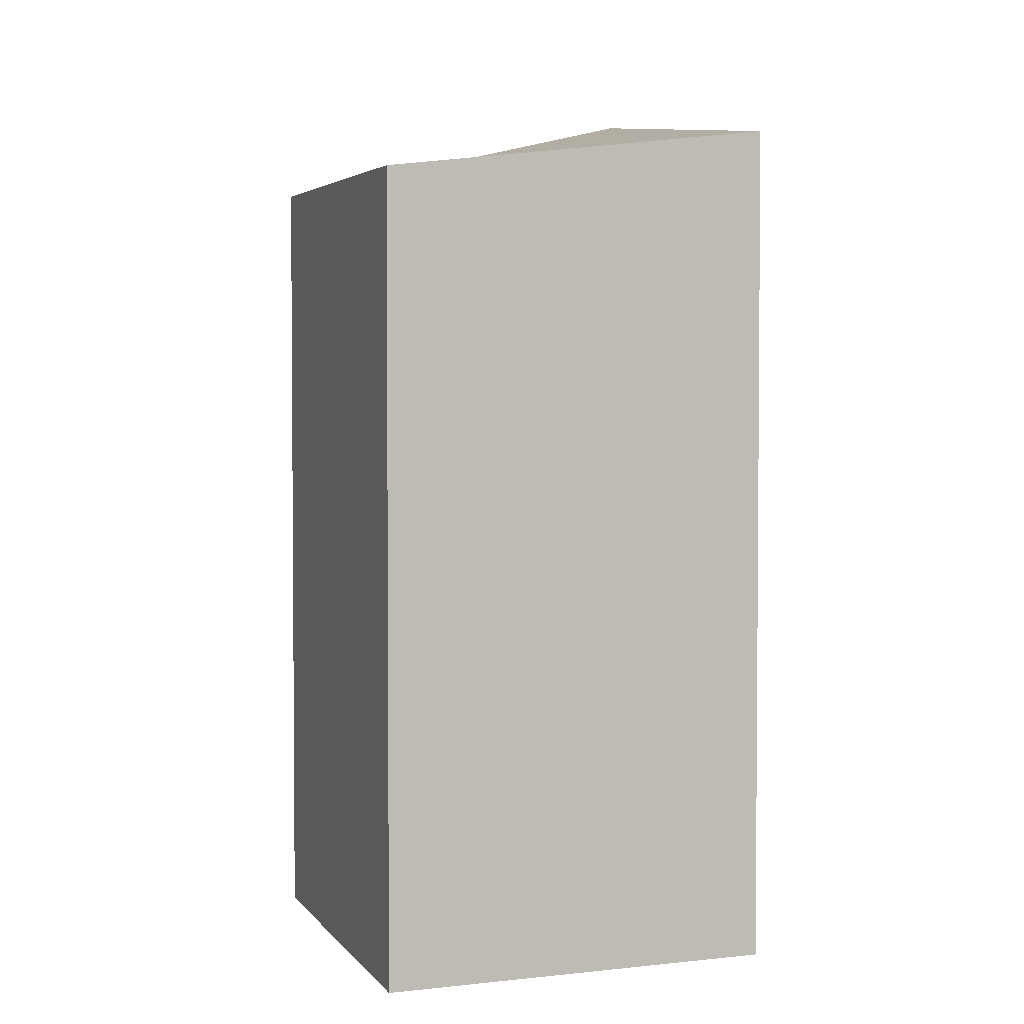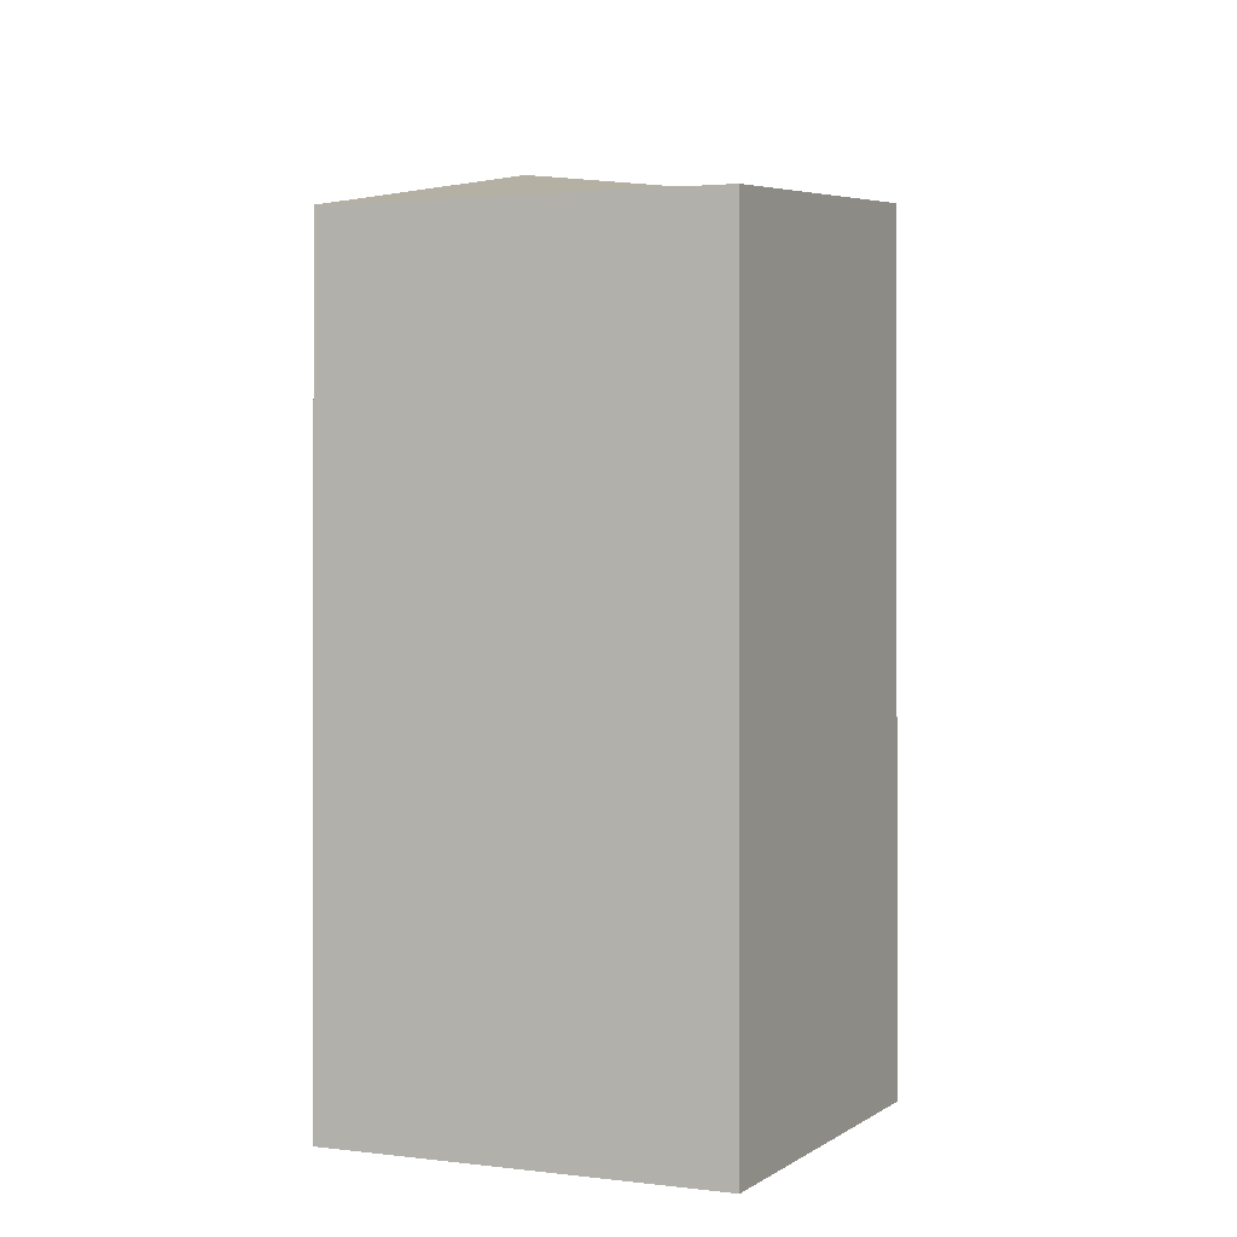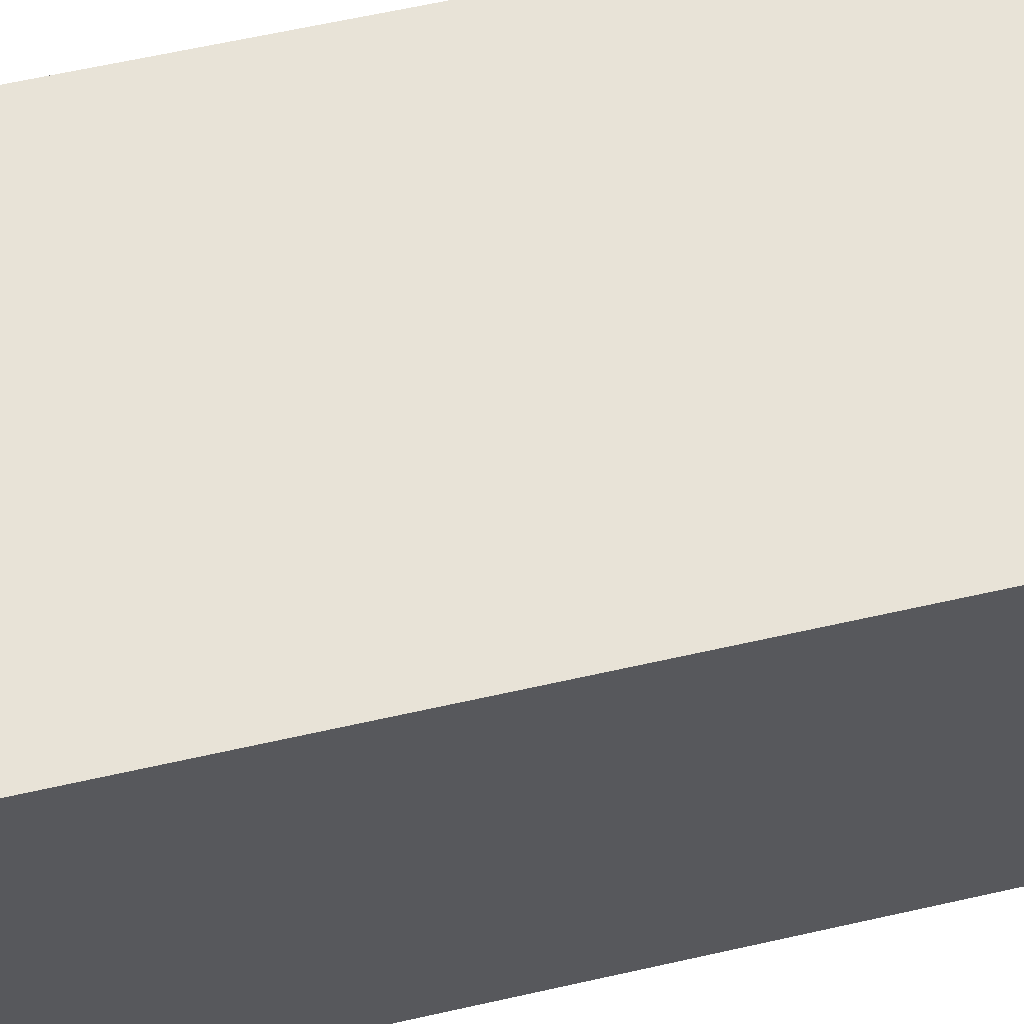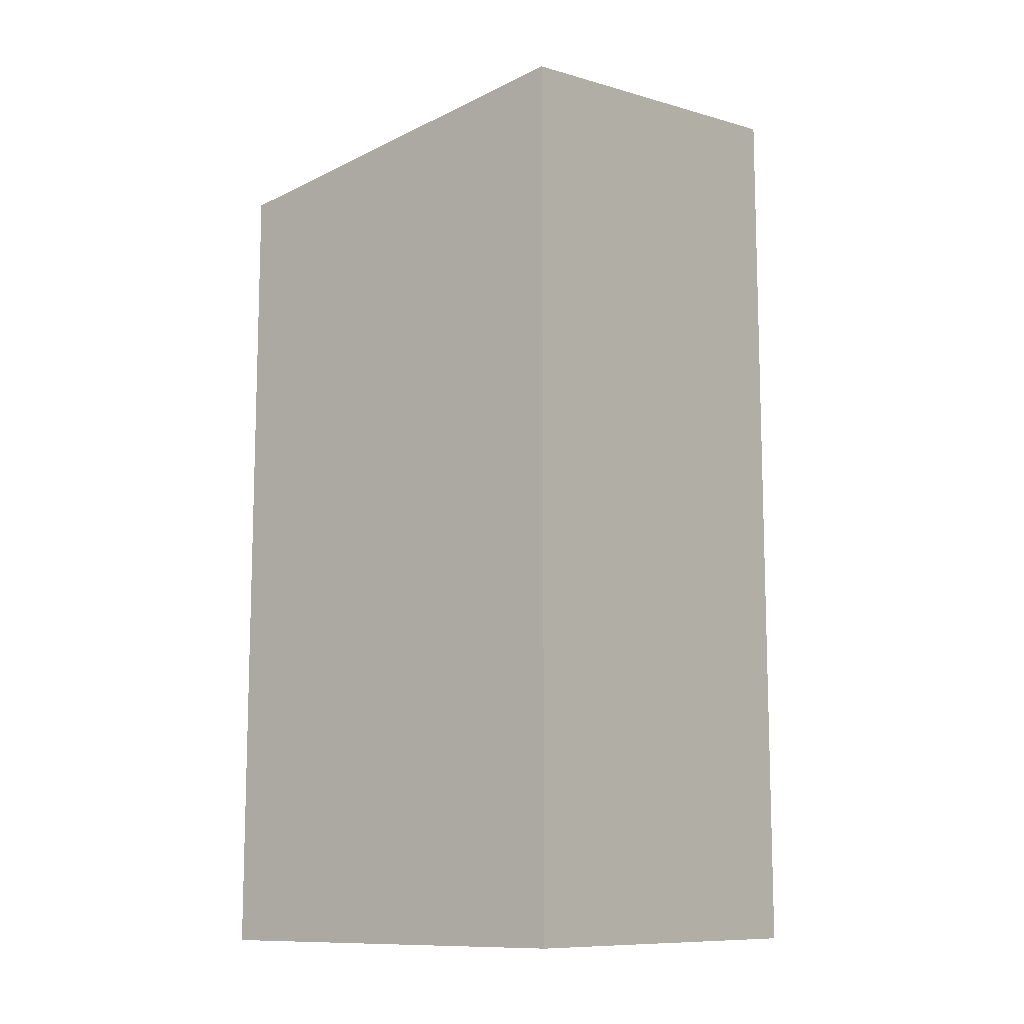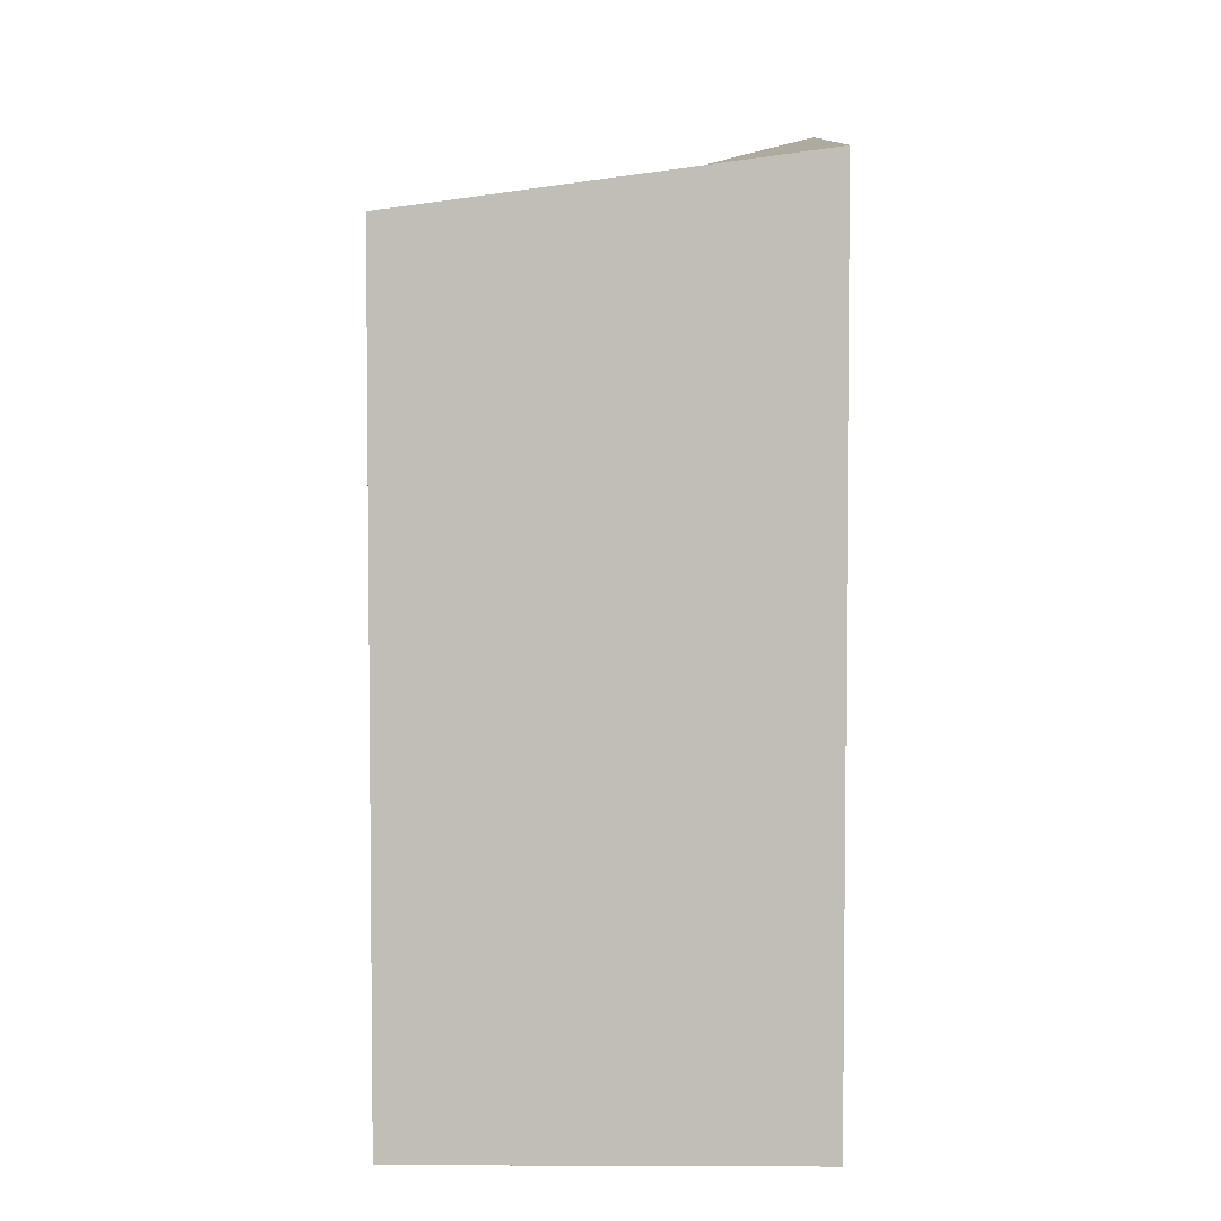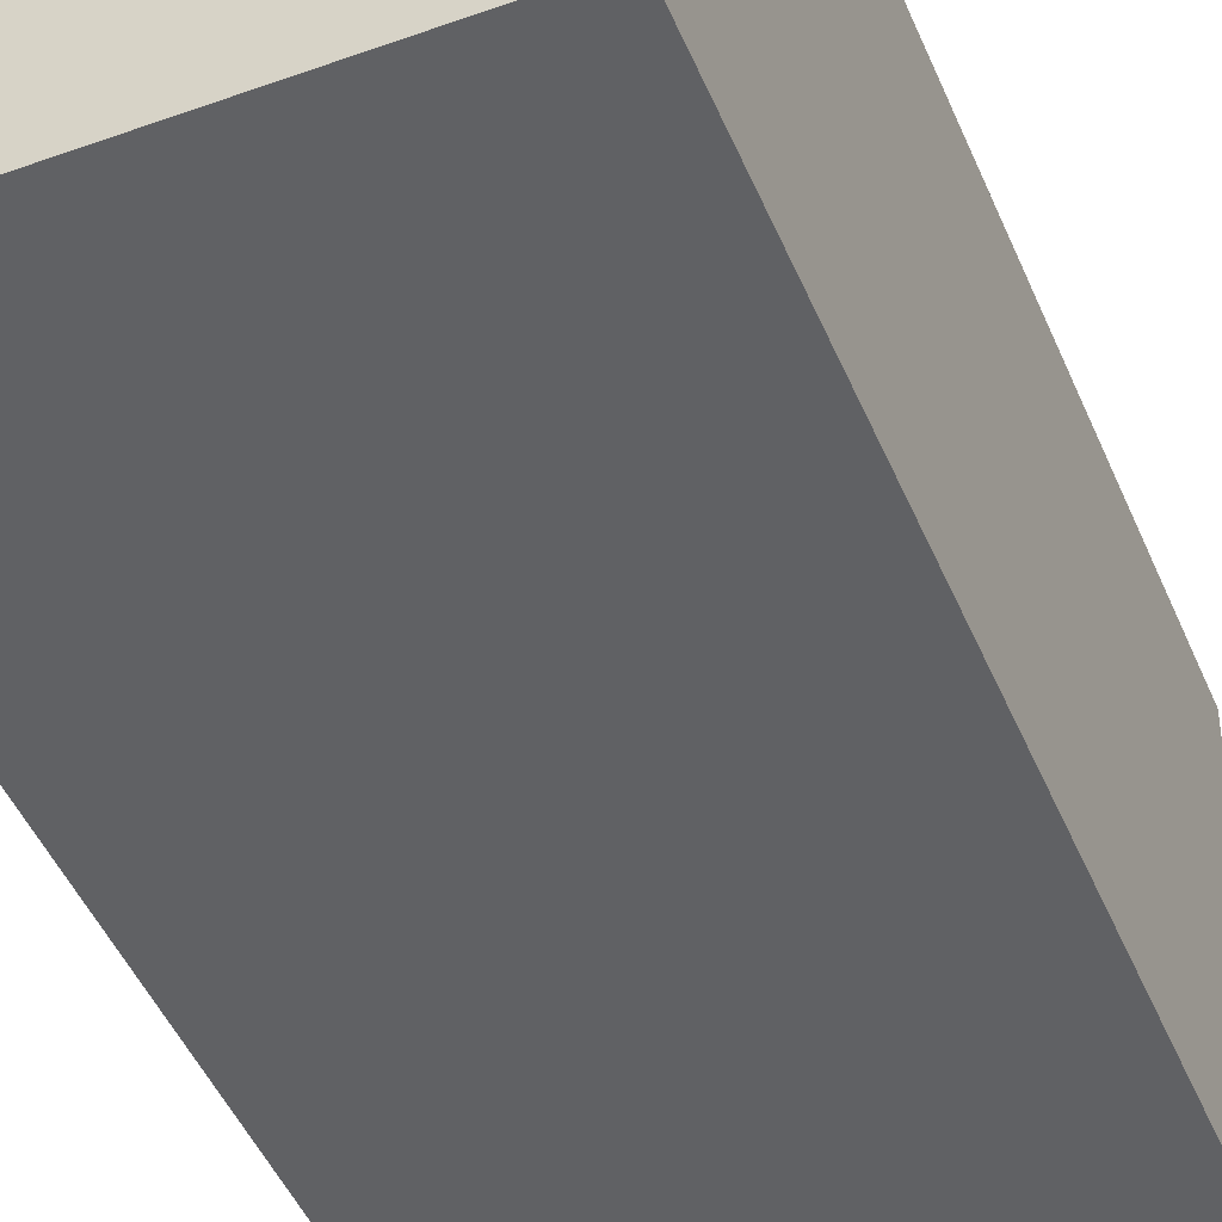
<metadata>
{"format":"obj","ext":"obj","renderer":"f3d","projection":"perspective","resolution":1024,"background":"white","views":[{"elev":2.6,"azim":160.2,"up":"+Y"},{"elev":-0.5,"azim":115.1,"up":"+Y"},{"elev":61.6,"azim":77.0,"up":"+Z"},{"elev":-11.0,"azim":-141.0,"up":"+Y"},{"elev":4.0,"azim":-179.3,"up":"+Y"},{"elev":-46.9,"azim":22.2,"up":"+Z"}]}
</metadata>
<code>
g Tree_BigSize_OBJ_default1
v -137.8 0 56.43
v -122.8 0 56.43
v -137.8 34.49 56.43
v -122.8 30.75 56.43
v -137.8 32.18 41.43
v -122.8 30.18 41.43
v -137.8 0 41.43
v -122.8 0 41.43
g big_tree bigtree polySurface183 Buildings_Row2
f 2 4 1
f 1 4 3
f 3 4 5
f 5 4 6
f 5 6 7
f 7 6 8
f 7 8 1
f 1 8 2
f 8 6 2
f 2 6 4
f 7 1 5
f 5 1 3

</code>
